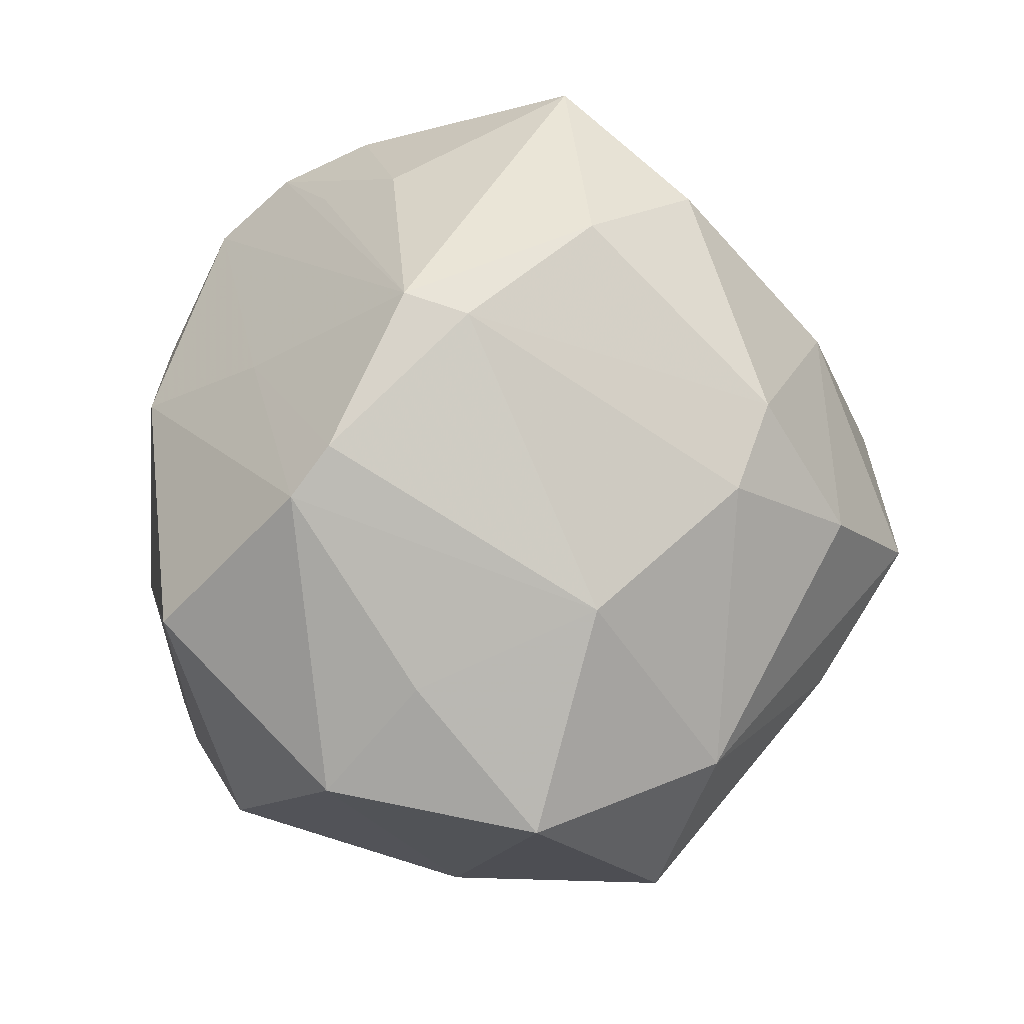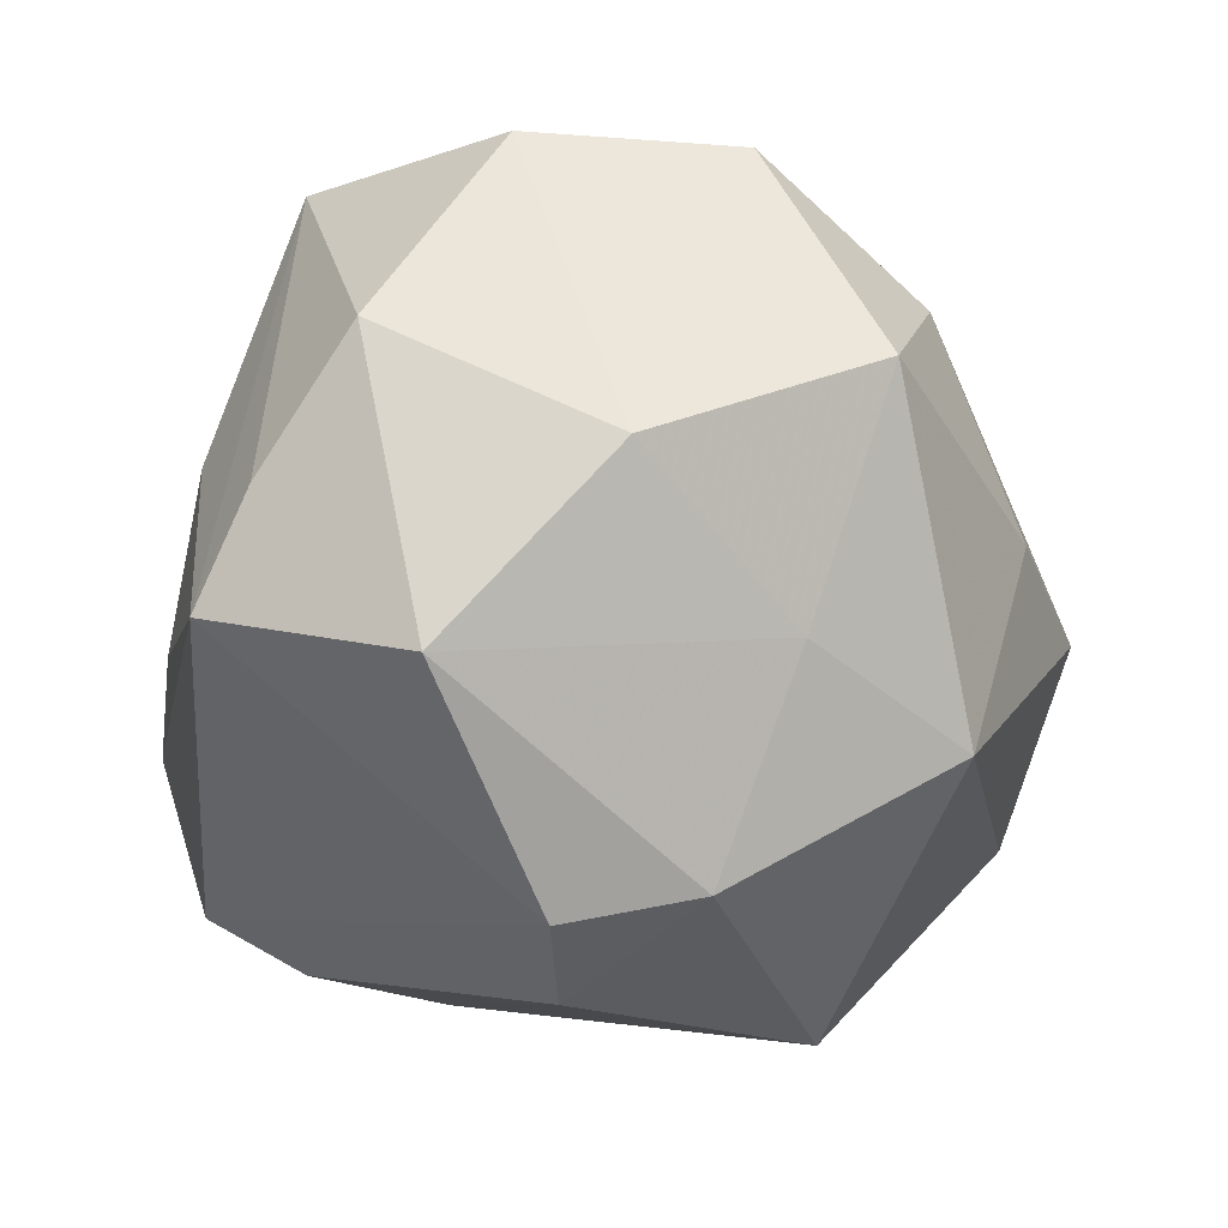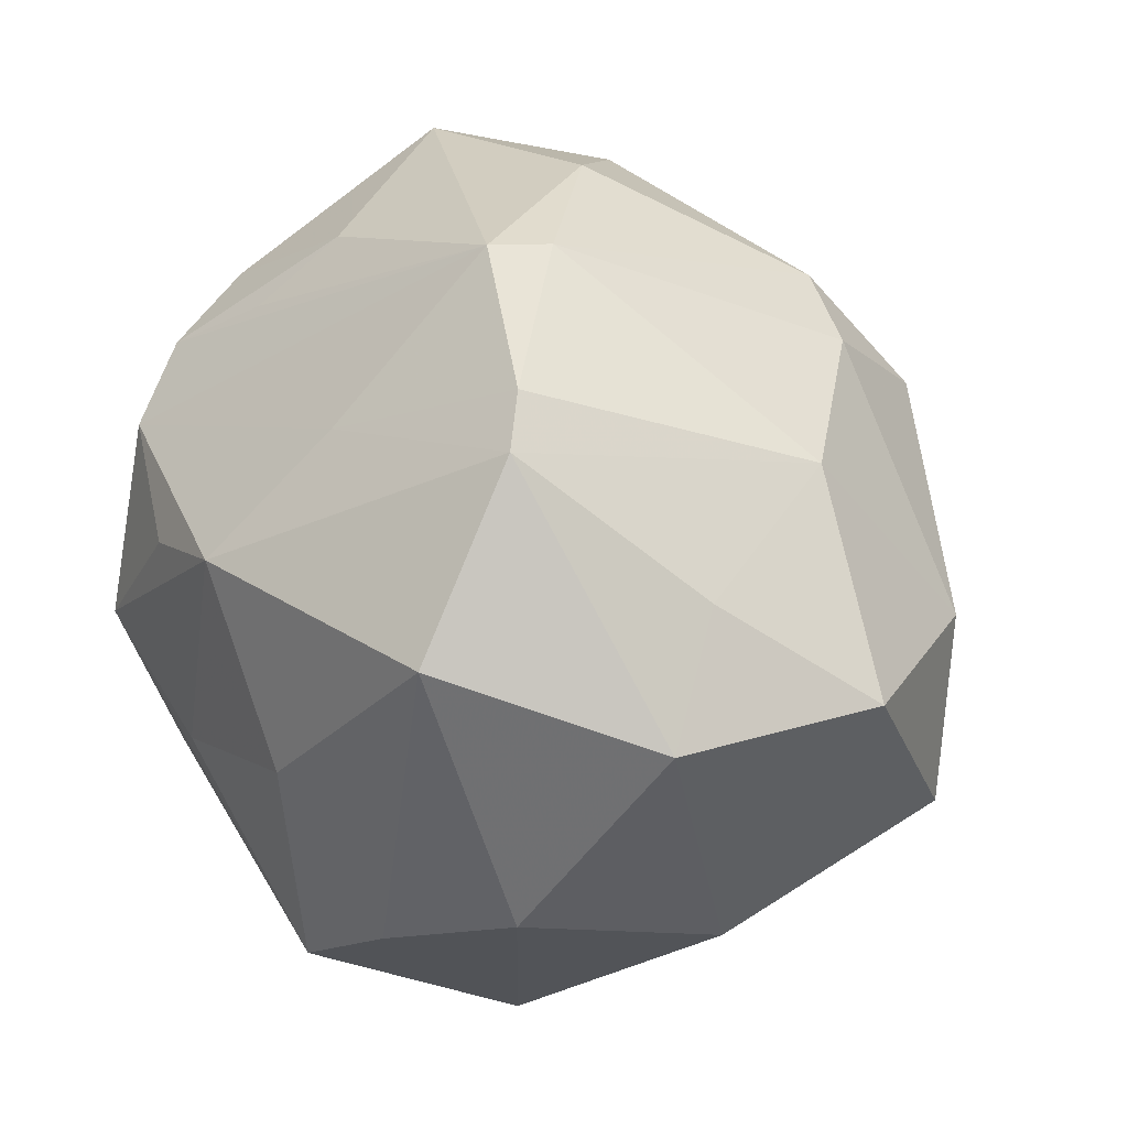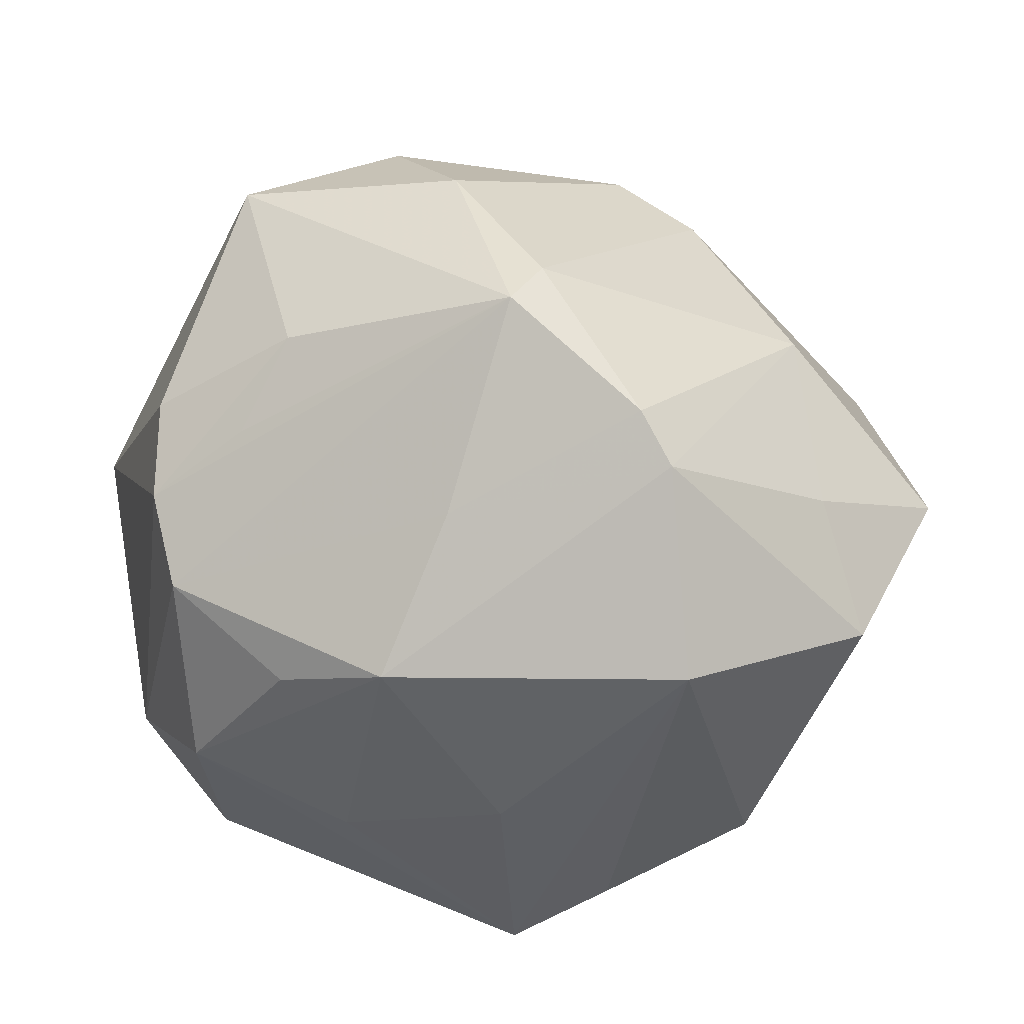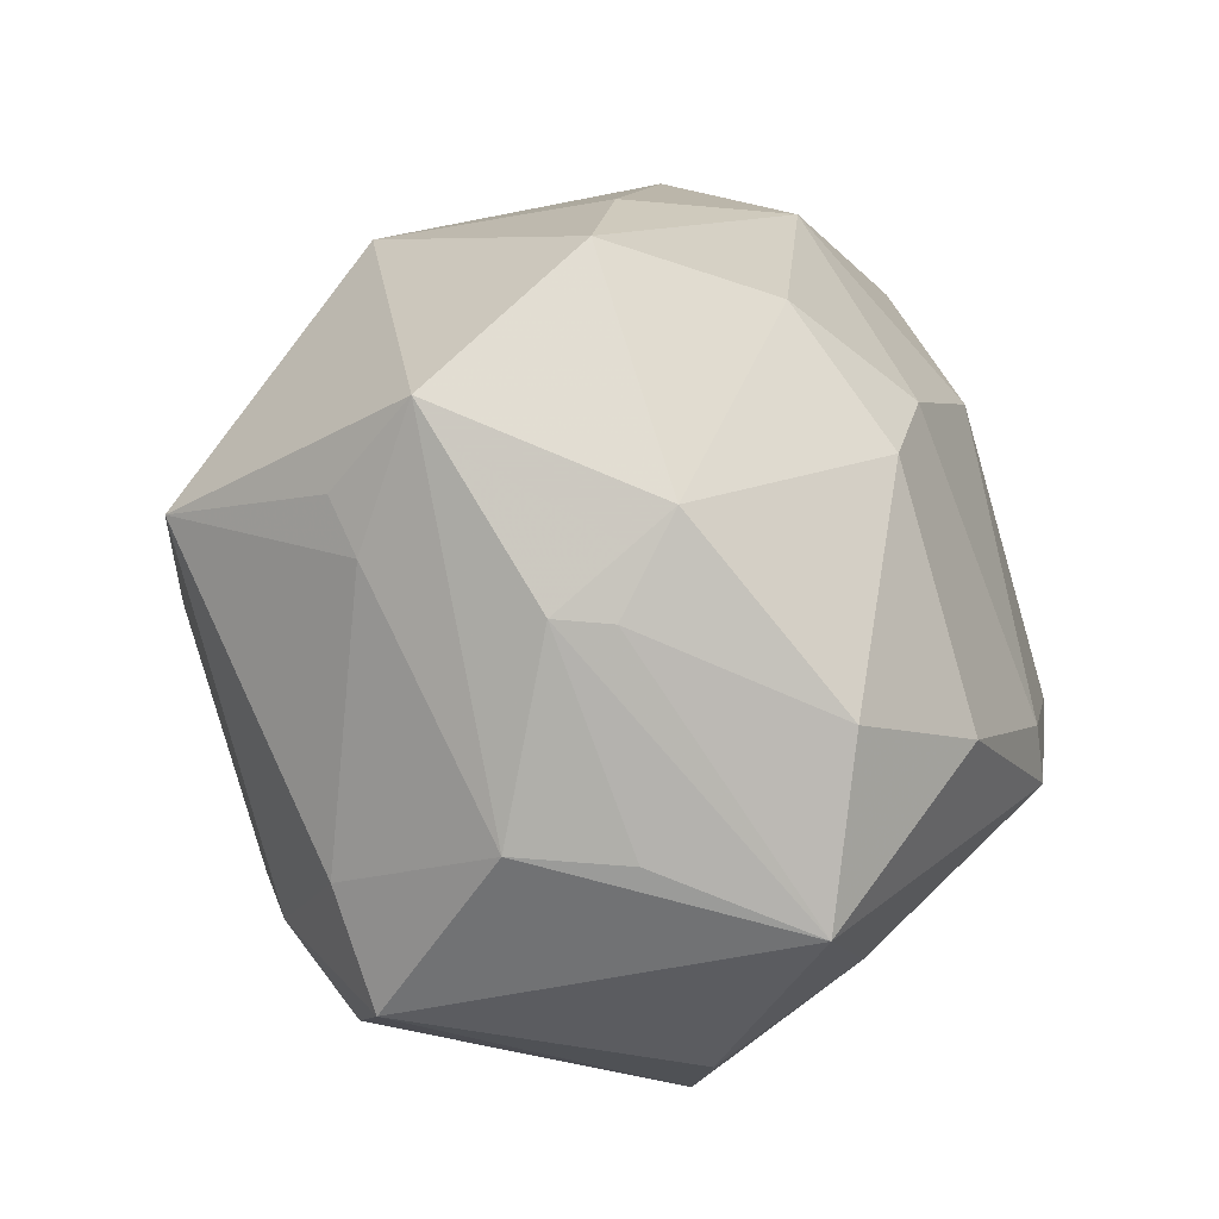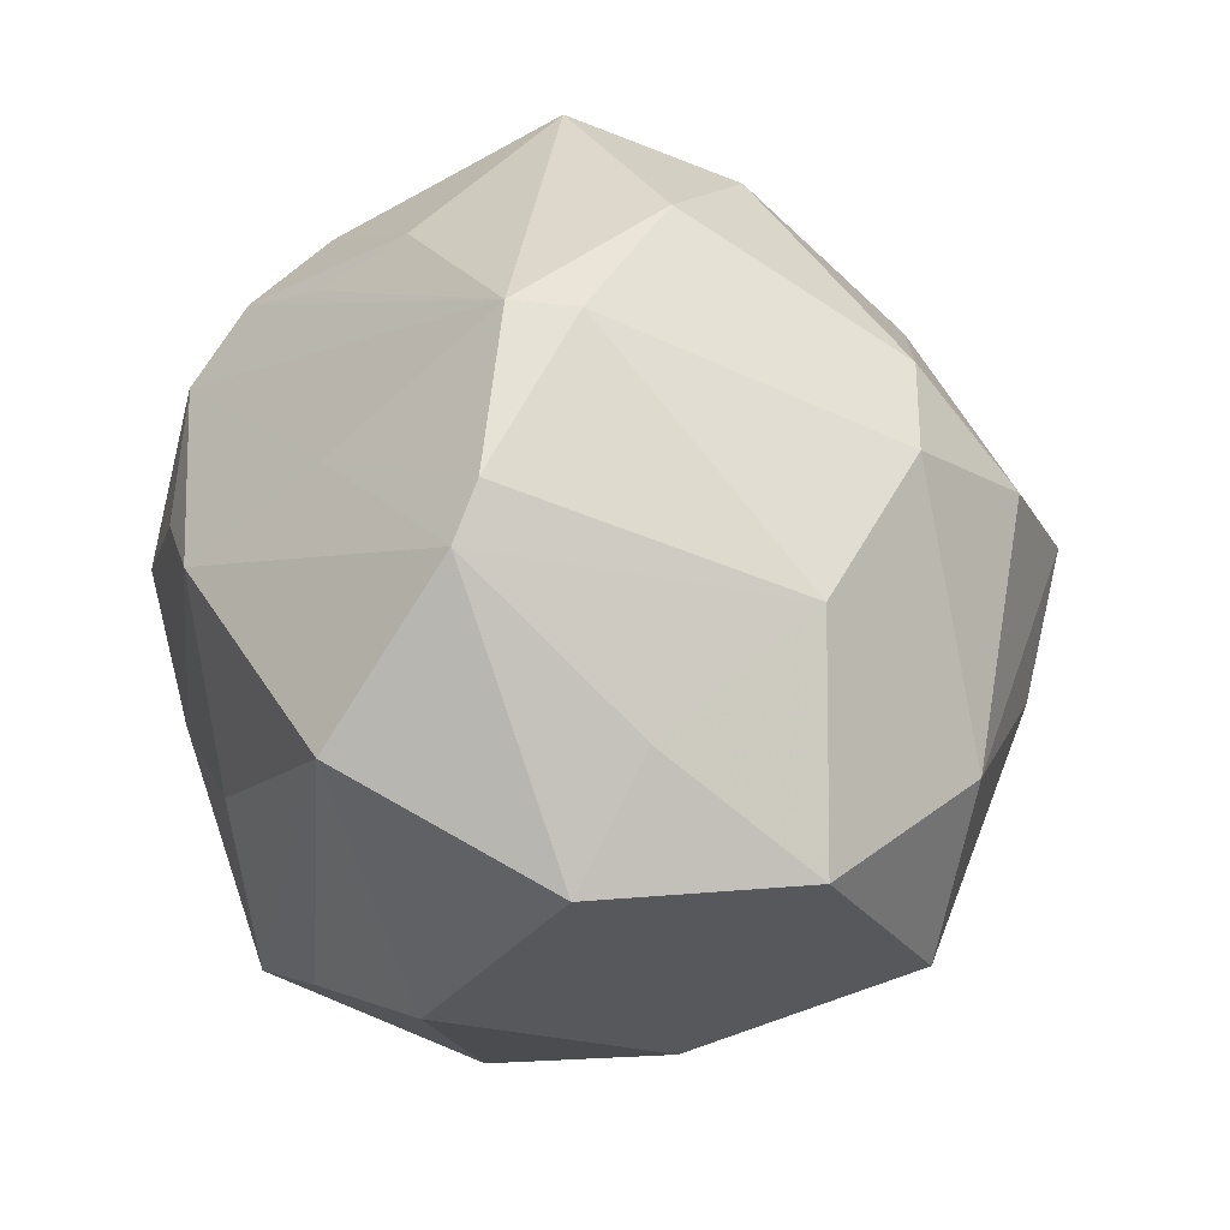
<metadata>
{"format":"obj","ext":"obj","renderer":"f3d","projection":"perspective","resolution":1024,"background":"white","views":[{"elev":55.7,"azim":102.4,"up":"+Z"},{"elev":-52.5,"azim":89.8,"up":"+Z"},{"elev":36.3,"azim":66.2,"up":"+Z"},{"elev":46.6,"azim":26.9,"up":"+Z"},{"elev":38.8,"azim":-64.8,"up":"+Y"},{"elev":44.0,"azim":82.9,"up":"+Z"}]}
</metadata>
<code>
v -0.0275 0.046 -0.007856
v 0.03006 0.01933 0.02881
v -0.03616 0.001601 0.04068
v 0.02683 -0.01518 -0.04108
v -0.0006705 -0.003449 -0.04877
v 0.04055 0.004325 -0.02511
v 0.004598 0.04483 0.0174
v 0.01312 0.04587 -0.005511
v 0.02104 -0.03856 -0.02841
v -0.03158 0.03462 -0.01544
v 0.02933 -0.01621 0.03946
v -0.0293 -0.03387 0.02348
v -0.02283 -0.04096 0.01781
v -0.03246 -0.03807 -0.01558
v -0.0249 0.01947 0.0381
v -0.01352 -0.002698 -0.04647
v -0.02124 -0.02609 0.03098
v 0.00563 -0.001106 0.04745
v 0.005354 0.03868 -0.03035
v -0.00462 0.05286 0.0001328
v 0.03434 0.03538 0.006592
v 0.05146 -0.007808 0.01364
v -0.04595 0.008897 0.01012
v -0.02972 0.02419 -0.03607
v -0.034 -0.02412 0.0279
v -0.0225 0.03779 0.01779
v 0.0004798 0.01232 -0.04569
v -0.01788 -0.04739 -0.003798
v 0.001212 -0.04453 -0.009641
v -0.02011 -0.04031 -0.02708
v 0.03092 -0.03283 -0.01973
v 0.01064 0.03227 0.02991
v 0.0386 -0.03028 0.02254
v -0.04745 -0.0009228 -0.008481
v -0.0006026 0.03379 0.03194
v 0.02394 -0.01302 0.04298
v -0.01144 0.009908 0.0461
v 0.04192 0.0008772 0.02388
v -0.03512 0.03077 -0.01042
v -0.03449 0.02981 0.009701
v 0.006876 -0.02746 0.03165
v 0.00536 -0.008613 0.0489
v 0.005826 -0.04224 0.01798
v 0.04431 -0.02235 -0.01038
v -0.01992 -0.01655 0.03859
v -0.04142 -0.01549 -0.01836
v 0.02006 -0.04027 -0.001629
v -0.03163 0.0291 0.0157
v 0.05064 0.01684 0.01176
v -0.006807 -0.04397 0.01249
v -0.02375 -0.02944 -0.03189
v 0.02063 0.02135 -0.0308
v 0.04168 0.03025 -0.01313
v -0.04108 0.008374 0.02253
v -0.05193 -0.01266 -0.00144
f 19 8 53
f 19 24 1
f 5 30 51
f 9 30 5
f 5 4 9
f 9 31 33
f 14 12 55
f 55 46 14
f 14 51 30
f 46 51 14
f 55 12 25
f 25 3 55
f 1 24 10
f 10 39 1
f 24 39 10
f 34 39 24
f 34 46 55
f 24 46 34
f 55 3 23
f 23 34 55
f 39 34 23
f 1 39 23
f 24 19 27
f 27 4 5
f 16 46 24
f 16 51 46
f 5 51 16
f 16 27 5
f 24 27 16
f 49 6 53
f 33 31 44
f 4 6 44
f 44 9 4
f 31 9 44
f 15 3 37
f 3 25 45
f 45 25 12
f 18 36 2
f 37 18 35
f 35 15 37
f 35 7 26
f 26 15 35
f 1 26 20
f 26 7 20
f 20 19 1
f 8 19 20
f 4 27 52
f 52 6 4
f 53 6 52
f 52 19 53
f 52 27 19
f 2 49 21
f 21 49 53
f 53 8 21
f 8 20 21
f 21 20 7
f 2 36 11
f 6 49 22
f 22 44 6
f 33 44 22
f 22 11 33
f 12 14 13
f 36 18 42
f 3 45 42
f 12 13 42
f 37 3 42
f 42 18 37
f 1 23 40
f 40 26 1
f 7 35 32
f 2 21 32
f 32 21 7
f 32 18 2
f 32 35 18
f 38 22 49
f 11 22 38
f 38 49 2
f 2 11 38
f 43 13 50
f 33 11 43
f 28 14 30
f 28 13 14
f 50 13 28
f 30 9 28
f 9 29 28
f 28 43 50
f 29 43 28
f 17 45 12
f 12 42 17
f 17 42 45
f 54 23 3
f 3 40 54
f 54 40 23
f 3 15 48
f 48 40 3
f 48 15 26
f 26 40 48
f 47 29 9
f 47 43 29
f 47 9 33
f 33 43 47
f 36 42 41
f 41 11 36
f 41 43 11
f 41 42 13
f 13 43 41

</code>
